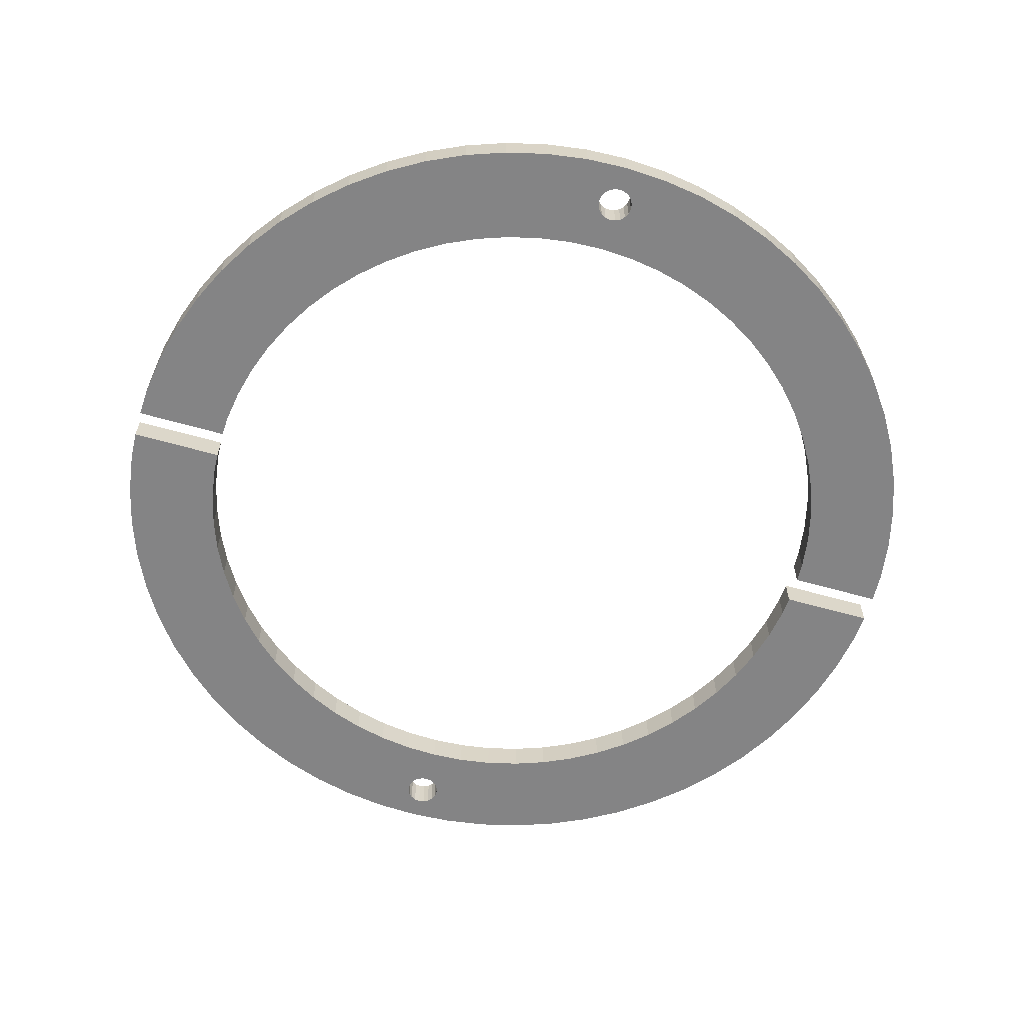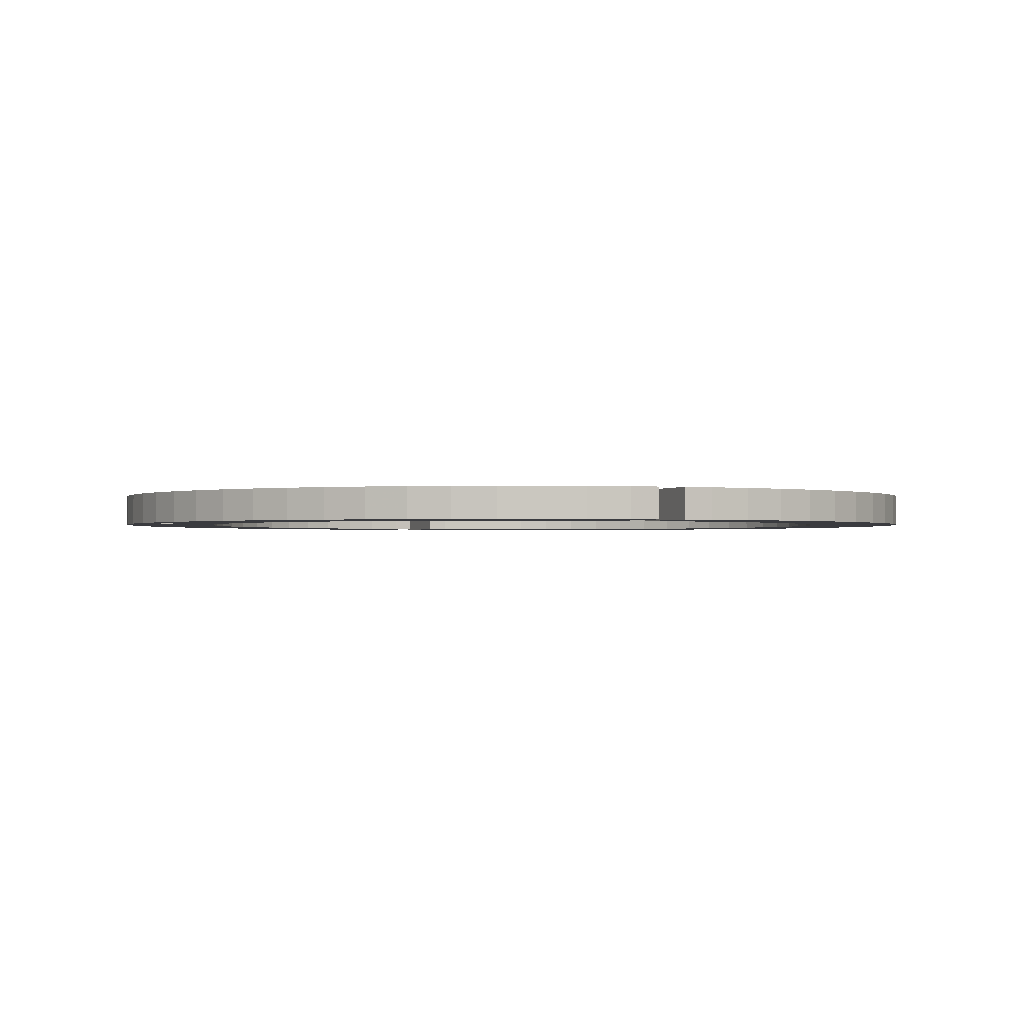
<metadata>
{"format":"obj","ext":"obj","renderer":"f3d","projection":"perspective","resolution":1024,"background":"white","views":[{"elev":-61.5,"azim":-16.1,"up":"+Z"},{"elev":-1.2,"azim":-110.6,"up":"+Z"}]}
</metadata>
<code>
o obj_0
v -104.9 		-74.7 		0
v -104.9 		-74.7 		2.691
v -103.3 		-62.64 		2.691
v -103.3 		-62.64 		0
v -102.1 		-59.17 		2.691
v -102.1 		-59.17 		0
v -100.5 		-55.85 		2.691
v -100.5 		-55.85 		0
v -98.59 		-52.69 		2.691
v -98.59 		-52.69 		0
v -96.4 		-49.74 		2.691
v -96.4 		-49.74 		0
v -93.93 		-47.01 		2.691
v -93.93 		-47.01 		0
v -91.2 		-44.54 		2.691
v -91.2 		-44.54 		0
v -88.25 		-42.35 		2.691
v -88.25 		-42.35 		0
v -85.09 		-40.46 		2.691
v -85.09 		-40.46 		0
v -81.77 		-38.89 		2.691
v -81.77 		-38.89 		0
v -78.31 		-37.65 		2.691
v -78.31 		-37.65 		0
v -74.74 		-36.75 		2.691
v -74.74 		-36.75 		0
v -71.1 		-36.21 		2.691
v -71.1 		-36.21 		0
v -67.43 		-36.03 		2.691
v -67.43 		-36.03 		0
v -67.43 		-44.1 		2.691
v -67.43 		-44.1 		0
v -70.31 		-44.24 		2.691
v -70.31 		-44.24 		0
v -73.16 		-44.66 		2.691
v -73.16 		-44.66 		0
v -75.97 		-45.36 		2.691
v -56.17 		-46.34 		0
v -75.97 		-45.36 		0
v -58.88 		-45.36 		0
v -78.68 		-46.34 		2.691
v -61.69 		-44.66 		0
v -78.68 		-46.34 		0
v -38.45 		-49.74 		0
v -64.54 		-44.24 		0
v -81.29 		-47.57 		2.691
v -40.92 		-47.01 		0
v -81.29 		-47.57 		0
v -83.77 		-49.05 		2.691
v -83.77 		-49.05 		0
v -43.65 		-44.54 		0
v -86.09 		-50.77 		2.691
v -86.09 		-50.77 		0
v -34.37 		-55.85 		0
v -32.79 		-59.17 		0
v -31.56 		-62.64 		0
v -88.23 		-52.71 		2.691
v -88.23 		-52.71 		0
v -36.26 		-52.69 		0
v -90.17 		-54.85 		2.691
v -90.17 		-54.85 		0
v -66 		-38.91 		0
v -91.89 		-57.17 		2.691
v -91.89 		-57.17 		0
v -66.21 		-38.49 		0
v -66.54 		-38.15 		0
v -93.37 		-59.65 		2.691
v -93.37 		-59.65 		0
v -66.96 		-37.94 		0
v -94.61 		-62.26 		2.691
v -94.61 		-62.26 		0
v -66.96 		-40.8 		0
v -67.89 		-37.94 		0
v -67.43 		-37.87 		0
v -66.54 		-40.59 		0
v -68.31 		-38.15 		0
v -66.21 		-40.25 		0
v -68.64 		-38.49 		0
v -66 		-39.83 		0
v -65.92 		-39.37 		0
v -68.85 		-38.91 		0
v -68.93 		-39.37 		0
v -53.08 		-38.89 		0
v -49.76 		-40.46 		0
v -46.6 		-42.35 		0
v -68.85 		-39.83 		0
v -63.75 		-36.21 		0
v -60.11 		-36.75 		0
v -56.54 		-37.65 		0
v -68.64 		-40.25 		0
v -96.79 		-74.7 		0
v -96.7 		-76.4 		0
v -68.31 		-40.59 		0
v -67.89 		-40.8 		0
v -67.43 		-40.87 		0
v -96.28 		-79.26 		0
v -95.58 		-82.06 		0
v -94.61 		-84.78 		0
v -93.37 		-87.39 		0
v -91.89 		-89.86 		0
v -90.17 		-92.18 		0
v -88.23 		-94.32 		0
v -86.09 		-96.26 		0
v -95.58 		-64.98 		0
v -96.28 		-67.78 		0
v -96.7 		-70.63 		0
v -96.79 		-72.34 		0
v -104.9 		-72.34 		0
v -104.7 		-69.84 		0
v -104.2 		-66.2 		0
v -104.7 		-77.19 		0
v -98.59 		-94.34 		0
v -100.5 		-91.19 		0
v -102.1 		-87.86 		0
v -103.3 		-84.4 		0
v -104.2 		-80.83 		0
v -67.89 		-37.94 		2.691
v -67.43 		-37.87 		2.691
v -68.31 		-38.15 		2.691
v -68.64 		-38.49 		2.691
v -68.85 		-38.91 		2.691
v -64.54 		-102.8 		0
v -61.69 		-102.4 		0
v -58.88 		-101.7 		0
v -56.17 		-100.7 		0
v -53.56 		-99.46 		0
v -51.08 		-97.98 		0
v -38.45 		-97.3 		0
v -40.92 		-100 		0
v -43.65 		-102.5 		0
v -66.54 		-108.6 		0
v -66.21 		-108.3 		0
v -66 		-107.8 		0
v -65.92 		-107.4 		0
v -66 		-106.9 		0
v -66.21 		-106.5 		0
v -66.54 		-106.2 		0
v -66.96 		-105.9 		0
v -66.96 		-108.8 		0
v -49.76 		-106.6 		0
v -53.08 		-108.1 		0
v -56.54 		-109.4 		0
v -60.11 		-110.3 		0
v -63.75 		-110.8 		0
v -46.6 		-104.7 		0
v -83.77 		-97.98 		0
v -81.29 		-99.46 		0
v -78.68 		-100.7 		0
v -75.97 		-101.7 		0
v -73.16 		-102.4 		0
v -96.4 		-97.3 		0
v -70.31 		-102.8 		0
v -93.93 		-100 		0
v -67.43 		-102.9 		0
v -91.2 		-102.5 		0
v -67.43 		-105.9 		0
v -67.89 		-105.9 		0
v -68.31 		-106.2 		0
v -68.64 		-106.5 		0
v -68.85 		-106.9 		0
v -68.93 		-107.4 		0
v -68.85 		-107.8 		0
v -68.64 		-108.3 		0
v -68.31 		-108.6 		0
v -67.89 		-108.8 		0
v -67.43 		-108.9 		0
v -67.43 		-111 		0
v -71.1 		-110.8 		0
v -74.74 		-110.3 		0
v -78.31 		-109.4 		0
v -81.77 		-108.1 		0
v -85.09 		-106.6 		0
v -88.25 		-104.7 		0
v -48.76 		-96.26 		0
v -46.62 		-94.32 		0
v -44.68 		-92.18 		0
v -42.96 		-89.86 		0
v -41.48 		-87.39 		0
v -40.24 		-84.78 		0
v -39.27 		-82.06 		0
v -38.57 		-79.26 		0
v -38.15 		-76.4 		0
v -38.06 		-74.7 		0
v -38.06 		-72.34 		0
v -38.15 		-70.63 		0
v -38.57 		-67.78 		0
v -39.27 		-64.98 		0
v -30 		-72.34 		0
v -30.66 		-66.2 		0
v -30.12 		-69.84 		0
v -30 		-74.7 		0
v -30.12 		-77.19 		0
v -30.66 		-80.83 		0
v -31.56 		-84.4 		0
v -32.79 		-87.86 		0
v -34.37 		-91.19 		0
v -36.26 		-94.34 		0
v -40.24 		-62.26 		0
v -41.48 		-59.65 		0
v -42.96 		-57.17 		0
v -44.68 		-54.85 		0
v -46.62 		-52.71 		0
v -48.76 		-50.77 		0
v -51.08 		-49.05 		0
v -53.56 		-47.57 		0
v -61.69 		-102.4 		2.691
v -64.54 		-102.8 		2.691
v -58.88 		-101.7 		2.691
v -56.17 		-100.7 		2.691
v -53.56 		-99.46 		2.691
v -51.08 		-97.98 		2.691
v -43.65 		-102.5 		2.691
v -40.92 		-100 		2.691
v -38.45 		-97.3 		2.691
v -31.56 		-62.64 		2.691
v -40.24 		-62.26 		2.691
v -41.48 		-59.65 		2.691
v -42.96 		-57.17 		2.691
v -44.68 		-54.85 		2.691
v -46.62 		-52.71 		2.691
v -48.76 		-50.77 		2.691
v -51.08 		-49.05 		2.691
v -53.56 		-47.57 		2.691
v -56.17 		-46.34 		2.691
v -66.54 		-108.6 		2.691
v -58.88 		-45.36 		2.691
v -66.21 		-108.3 		2.691
v -61.69 		-44.66 		2.691
v -66 		-107.8 		2.691
v -64.54 		-44.24 		2.691
v -65.92 		-107.4 		2.691
v -66 		-106.9 		2.691
v -66.21 		-106.5 		2.691
v -66.54 		-106.2 		2.691
v -66.96 		-105.9 		2.691
v -66.96 		-108.8 		2.691
v -67.43 		-111 		2.691
v -71.1 		-110.8 		2.691
v -74.74 		-110.3 		2.691
v -78.31 		-109.4 		2.691
v -81.77 		-108.1 		2.691
v -85.09 		-106.6 		2.691
v -88.25 		-104.7 		2.691
v -91.2 		-102.5 		2.691
v -93.93 		-100 		2.691
v -96.4 		-97.3 		2.691
v -83.77 		-97.98 		2.691
v -81.29 		-99.46 		2.691
v -78.68 		-100.7 		2.691
v -75.97 		-101.7 		2.691
v -73.16 		-102.4 		2.691
v -70.31 		-102.8 		2.691
v -67.43 		-102.9 		2.691
v -66 		-38.91 		2.691
v -66.21 		-38.49 		2.691
v -66.54 		-38.15 		2.691
v -66.96 		-37.94 		2.691
v -66.96 		-40.8 		2.691
v -66.54 		-40.59 		2.691
v -66.21 		-40.25 		2.691
v -66 		-39.83 		2.691
v -65.92 		-39.37 		2.691
v -104.9 		-72.34 		2.691
v -104.7 		-69.84 		2.691
v -104.2 		-66.2 		2.691
v -98.59 		-94.34 		2.691
v -100.5 		-91.19 		2.691
v -102.1 		-87.86 		2.691
v -103.3 		-84.4 		2.691
v -104.2 		-80.83 		2.691
v -104.7 		-77.19 		2.691
v -96.7 		-76.4 		2.691
v -96.79 		-74.7 		2.691
v -96.28 		-79.26 		2.691
v -95.58 		-82.06 		2.691
v -94.61 		-84.78 		2.691
v -93.37 		-87.39 		2.691
v -91.89 		-89.86 		2.691
v -90.17 		-92.18 		2.691
v -88.23 		-94.32 		2.691
v -86.09 		-96.26 		2.691
v -95.58 		-64.98 		2.691
v -96.28 		-67.78 		2.691
v -96.7 		-70.63 		2.691
v -96.79 		-72.34 		2.691
v -63.75 		-110.8 		2.691
v -60.11 		-110.3 		2.691
v -56.54 		-109.4 		2.691
v -53.08 		-108.1 		2.691
v -49.76 		-106.6 		2.691
v -46.6 		-104.7 		2.691
v -67.89 		-105.9 		2.691
v -67.43 		-105.9 		2.691
v -68.31 		-106.2 		2.691
v -68.64 		-106.5 		2.691
v -68.85 		-106.9 		2.691
v -68.93 		-107.4 		2.691
v -68.85 		-107.8 		2.691
v -68.64 		-108.3 		2.691
v -68.31 		-108.6 		2.691
v -67.89 		-108.8 		2.691
v -67.43 		-108.9 		2.691
v -48.76 		-96.26 		2.691
v -46.62 		-94.32 		2.691
v -44.68 		-92.18 		2.691
v -42.96 		-89.86 		2.691
v -41.48 		-87.39 		2.691
v -40.24 		-84.78 		2.691
v -39.27 		-82.06 		2.691
v -38.57 		-79.26 		2.691
v -38.15 		-76.4 		2.691
v -38.06 		-74.7 		2.691
v -38.15 		-70.63 		2.691
v -38.06 		-72.34 		2.691
v -38.57 		-67.78 		2.691
v -39.27 		-64.98 		2.691
v -30 		-72.34 		2.691
v -30.12 		-69.84 		2.691
v -30.66 		-66.2 		2.691
v -36.26 		-94.34 		2.691
v -34.37 		-91.19 		2.691
v -32.79 		-87.86 		2.691
v -31.56 		-84.4 		2.691
v -30.66 		-80.83 		2.691
v -30.12 		-77.19 		2.691
v -30 		-74.7 		2.691
v -38.45 		-49.74 		2.691
v -40.92 		-47.01 		2.691
v -43.65 		-44.54 		2.691
v -32.79 		-59.17 		2.691
v -34.37 		-55.85 		2.691
v -36.26 		-52.69 		2.691
v -46.6 		-42.35 		2.691
v -49.76 		-40.46 		2.691
v -53.08 		-38.89 		2.691
v -56.54 		-37.65 		2.691
v -60.11 		-36.75 		2.691
v -63.75 		-36.21 		2.691
v -68.93 		-39.37 		2.691
v -68.85 		-39.83 		2.691
v -68.64 		-40.25 		2.691
v -68.31 		-40.59 		2.691
v -67.89 		-40.8 		2.691
v -67.43 		-40.87 		2.691
g group_0_16089887
f 1 2 273
f 3 5 6
f 3 6 4
f 5 7 8
f 5 8 6
f 7 9 10
f 7 10 8
f 9 11 12
f 9 12 10
f 11 13 14
f 11 14 12
f 15 16 14
f 15 14 13
f 16 15 18
f 17 18 15
f 19 20 18
f 19 18 17
f 21 22 20
f 21 20 19
f 23 24 22
f 23 22 21
f 25 26 24
f 25 24 23
f 27 28 26
f 27 26 25
f 29 30 28
f 29 28 27
f 87 30 29
f 32 31 33
f 32 33 34
f 34 33 35
f 34 35 36
f 36 35 37
f 36 37 39
f 40 83 38
f 39 37 41
f 39 41 43
f 42 45 77
f 75 77 45
f 44 201 47
f 43 41 46
f 43 46 48
f 48 46 49
f 48 49 50
f 47 203 51
f 50 49 52
f 50 52 53
f 53 52 57
f 53 57 58
f 56 187 55
f 55 198 54
f 205 84 204
f 59 200 44
f 54 200 59
f 60 61 58
f 60 58 57
f 63 64 61
f 63 61 60
f 66 87 65
f 67 68 64
f 67 64 63
f 70 71 68
f 70 68 67
f 69 87 66
f 70 104 71
f 42 79 88
f 80 88 79
f 40 42 88
f 75 45 72
f 77 79 42
f 51 204 85
f 62 88 80
f 65 87 62
f 87 88 62
f 84 38 83
f 85 204 84
f 89 40 88
f 83 40 89
f 1 91 92
f 74 118 73
f 117 73 118
f 1 92 111
f 73 117 76
f 120 78 76
f 112 113 100
f 120 81 78
f 103 153 102
f 102 153 101
f 341 90 86
f 107 108 106
f 109 106 108
f 110 106 109
f 4 104 110
f 93 90 341
f 96 116 92
f 115 116 97
f 98 99 113
f 99 100 113
f 101 151 100
f 113 114 98
f 97 98 114
f 114 115 97
f 96 97 116
f 111 92 116
f 119 76 117
f 120 76 119
f 43 22 39
f 58 14 53
f 64 12 61
f 12 14 61
f 125 126 140
f 6 8 71
f 126 127 140
f 140 141 125
f 145 140 127
f 130 145 127
f 68 71 8
f 104 6 71
f 105 110 104
f 106 110 105
f 58 61 14
f 16 53 14
f 130 174 129
f 128 129 176
f 178 196 177
f 180 195 179
f 81 28 78
f 135 123 143
f 78 28 76
f 123 124 143
f 28 81 82
f 32 34 94
f 34 36 90
f 95 32 94
f 90 93 34
f 131 144 139
f 132 133 144
f 142 143 124
f 136 123 135
f 131 132 144
f 134 135 143
f 133 134 143
f 144 133 143
f 167 139 144
f 124 125 141
f 141 142 124
f 137 122 136
f 154 122 138
f 147 148 172
f 146 155 103
f 148 149 171
f 169 170 149
f 150 160 169
f 152 159 150
f 151 101 153
f 153 103 155
f 123 136 122
f 161 169 160
f 163 168 162
f 166 167 165
f 165 168 164
f 139 167 166
f 168 165 167
f 152 154 157
f 158 152 157
f 159 152 158
f 160 150 159
f 156 157 154
f 138 156 154
f 137 138 122
f 149 150 169
f 162 169 161
f 164 168 163
f 168 169 162
f 170 171 149
f 171 172 148
f 146 147 172
f 172 173 146
f 155 146 173
f 112 100 151
f 175 129 174
f 127 174 130
f 176 129 175
f 177 128 176
f 179 196 178
f 181 193 180
f 183 191 182
f 182 193 181
f 56 189 187
f 186 187 189
f 198 55 187
f 188 184 185
f 186 189 185
f 190 185 189
f 188 185 190
f 192 182 191
f 193 182 192
f 194 180 193
f 195 180 194
f 196 179 195
f 197 177 196
f 128 177 197
f 199 54 198
f 201 44 200
f 200 54 199
f 202 47 201
f 203 47 202
f 204 51 203
f 38 84 205
f 95 72 32
f 32 72 45
f 93 94 34
f 206 123 122
f 206 122 207
f 208 124 123
f 208 123 206
f 74 30 69
f 87 69 30
f 30 74 73
f 76 28 73
f 209 125 124
f 209 124 208
f 210 126 125
f 210 125 209
f 211 127 126
f 211 126 210
f 30 73 28
f 86 36 82
f 28 82 36
f 86 90 36
f 24 26 39
f 48 20 43
f 50 20 48
f 53 16 50
f 18 50 16
f 20 50 18
f 22 43 20
f 22 24 39
f 36 39 26
f 28 36 26
f 6 104 4
f 64 68 8
f 8 10 64
f 12 64 10
f 133 231 134
f 134 231 232
f 134 232 135
f 209 290 210
f 210 290 211
f 135 232 136
f 136 234 137
f 137 234 138
f 321 322 308
f 291 212 211
f 213 303 212
f 139 236 131
f 131 225 132
f 227 229 132
f 56 215 319
f 133 229 231
f 187 216 198
f 198 216 217
f 198 217 199
f 232 233 136
f 199 217 218
f 199 218 200
f 200 218 219
f 200 219 201
f 136 233 234
f 201 219 220
f 201 220 202
f 202 220 221
f 202 221 203
f 203 221 222
f 203 222 204
f 204 222 223
f 204 223 205
f 205 223 224
f 205 224 38
f 236 225 131
f 38 224 226
f 38 226 40
f 227 132 225
f 40 226 228
f 40 228 42
f 133 132 229
f 42 228 230
f 42 230 45
f 31 32 230
f 45 230 32
f 62 80 254
f 254 65 62
f 235 138 234
f 66 256 257
f 66 257 69
f 257 118 69
f 72 258 259
f 72 259 75
f 237 238 168
f 237 168 167
f 75 259 77
f 238 239 169
f 238 169 168
f 239 240 170
f 239 170 169
f 240 241 171
f 240 171 170
f 241 242 172
f 241 172 171
f 242 243 173
f 242 173 172
f 155 243 244
f 155 173 243
f 244 245 153
f 244 153 155
f 151 245 246
f 256 66 65
f 151 153 245
f 266 112 246
f 151 246 112
f 74 69 118
f 103 247 146
f 248 147 146
f 248 146 247
f 95 258 72
f 249 148 147
f 249 147 248
f 250 149 148
f 250 148 249
f 259 260 77
f 251 150 149
f 251 149 250
f 252 152 150
f 252 150 251
f 79 77 261
f 260 261 77
f 253 154 152
f 253 152 252
f 262 80 261
f 79 261 80
f 122 154 253
f 255 65 254
f 256 65 255
f 262 254 80
f 108 263 264
f 108 264 109
f 264 265 110
f 264 110 109
f 265 3 4
f 265 4 110
f 266 267 113
f 266 113 112
f 267 268 114
f 267 114 113
f 268 269 115
f 268 115 114
f 269 270 116
f 269 116 115
f 270 271 111
f 270 111 116
f 271 2 1
f 271 1 111
f 272 92 91
f 272 91 273
f 91 1 273
f 274 96 92
f 274 92 272
f 275 97 96
f 275 96 274
f 276 98 97
f 276 97 275
f 277 99 98
f 277 98 276
f 278 100 99
f 278 99 277
f 279 101 100
f 279 100 278
f 280 102 101
f 280 101 279
f 281 103 102
f 281 102 280
f 247 103 281
f 282 104 70
f 283 105 104
f 283 104 282
f 284 106 105
f 284 105 283
f 106 284 285
f 106 285 107
f 107 285 263
f 108 107 263
f 225 286 227
f 229 227 286
f 286 287 206
f 233 232 206
f 206 207 233
f 225 236 286
f 231 286 206
f 231 229 286
f 232 231 206
f 208 206 287
f 208 287 288
f 208 288 289
f 290 209 289
f 291 211 290
f 208 289 209
f 234 233 207
f 207 253 235
f 235 234 207
f 247 281 244
f 245 244 281
f 244 243 247
f 243 242 247
f 248 247 242
f 249 248 242
f 242 241 249
f 250 249 241
f 253 252 292
f 251 250 239
f 241 240 250
f 299 238 300
f 300 238 301
f 302 237 236
f 302 301 237
f 286 236 237
f 295 294 252
f 294 292 252
f 253 292 293
f 253 293 235
f 298 238 299
f 237 301 238
f 252 251 239
f 240 239 250
f 295 252 296
f 296 252 239
f 297 296 239
f 298 297 239
f 238 298 239
f 211 212 303
f 213 304 303
f 305 304 213
f 213 214 305
f 306 305 214
f 320 321 306
f 214 320 306
f 307 306 321
f 312 311 326
f 309 308 322
f 308 307 321
f 314 317 313
f 315 319 316
f 318 313 317
f 319 313 318
f 315 313 319
f 323 324 309
f 322 323 309
f 310 309 324
f 325 311 324
f 326 311 325
f 310 324 311
f 236 139 166
f 293 292 156
f 217 331 218
f 216 331 217
f 215 330 316
f 219 218 327
f 295 159 158
f 159 295 160
f 220 219 328
f 221 220 328
f 328 329 221
f 222 221 329
f 298 162 161
f 329 333 222
f 333 334 222
f 223 222 334
f 162 298 163
f 224 223 334
f 226 224 335
f 300 164 163
f 300 165 164
f 331 216 330
f 332 218 331
f 327 218 332
f 216 316 330
f 327 328 219
f 319 215 316
f 293 156 235
f 261 228 337
f 302 236 166
f 157 156 292
f 157 292 158
f 294 158 292
f 158 294 295
f 296 160 295
f 297 161 296
f 160 296 161
f 161 297 298
f 255 254 338
f 299 163 298
f 256 255 338
f 163 299 300
f 344 31 258
f 31 230 258
f 260 259 230
f 259 258 230
f 230 228 260
f 260 228 261
f 334 335 224
f 138 235 156
f 336 337 226
f 335 336 226
f 228 226 337
f 301 165 300
f 254 262 337
f 262 261 337
f 338 254 337
f 29 257 338
f 166 165 301
f 166 301 302
f 273 2 272
f 2 271 272
f 56 319 189
f 318 190 189
f 318 189 319
f 277 267 278
f 279 278 246
f 317 188 190
f 317 190 318
f 246 245 279
f 280 279 245
f 281 280 245
f 325 192 191
f 325 191 326
f 324 193 192
f 324 192 325
f 70 5 282
f 3 265 282
f 323 194 193
f 323 193 324
f 263 285 284
f 283 282 265
f 322 195 194
f 322 194 323
f 283 265 284
f 263 284 264
f 264 284 265
f 321 196 195
f 321 195 322
f 320 197 196
f 320 196 321
f 266 246 278
f 276 267 277
f 270 269 275
f 271 270 272
f 274 272 270
f 275 274 270
f 269 268 275
f 276 275 268
f 267 276 268
f 266 278 267
f 344 343 31
f 343 342 33
f 127 211 174
f 303 174 211
f 304 175 174
f 304 174 303
f 175 304 305
f 175 305 176
f 176 305 306
f 176 306 177
f 37 21 41
f 46 41 19
f 177 306 307
f 177 307 178
f 178 307 308
f 178 308 179
f 179 308 309
f 179 309 180
f 180 309 310
f 180 310 181
f 181 310 311
f 181 311 182
f 49 15 52
f 15 13 52
f 57 52 13
f 182 311 312
f 182 312 183
f 183 312 326
f 60 57 13
f 13 11 60
f 184 314 313
f 184 313 185
f 185 313 315
f 185 315 186
f 63 60 11
f 11 9 63
f 9 7 63
f 67 63 7
f 70 67 7
f 186 315 316
f 186 316 187
f 118 29 117
f 216 187 316
f 317 314 188
f 184 188 314
f 29 27 117
f 191 183 326
f 119 117 27
f 338 87 29
f 337 88 87
f 337 87 338
f 120 27 121
f 336 89 88
f 336 88 337
f 256 338 257
f 335 83 89
f 335 89 336
f 334 84 83
f 334 83 335
f 333 85 84
f 333 84 334
f 85 329 51
f 329 85 333
f 328 47 329
f 341 340 35
f 329 47 51
f 327 44 328
f 328 44 47
f 44 327 59
f 332 59 327
f 331 54 59
f 331 59 332
f 330 55 54
f 330 54 331
f 342 341 33
f 33 31 343
f 215 56 55
f 215 55 330
f 118 257 29
f 35 33 341
f 340 339 35
f 339 27 35
f 27 25 35
f 120 119 27
f 121 27 339
f 37 35 25
f 37 25 23
f 37 23 21
f 17 49 19
f 15 49 17
f 49 46 19
f 19 41 21
f 7 5 70
f 3 282 5
f 214 128 320
f 128 197 320
f 213 129 128
f 213 128 214
f 213 212 130
f 213 130 129
f 212 291 130
f 130 291 145
f 291 290 140
f 291 140 145
f 290 289 141
f 290 141 140
f 289 288 142
f 289 142 141
f 288 287 143
f 288 143 142
f 287 286 144
f 287 144 143
f 167 286 237
f 167 144 286
f 207 122 253
f 121 81 120
f 81 121 82
f 339 82 121
f 340 86 82
f 340 82 339
f 341 86 340
f 342 93 341
f 343 94 93
f 343 93 342
f 95 94 343
f 95 343 344
f 344 258 95

</code>
